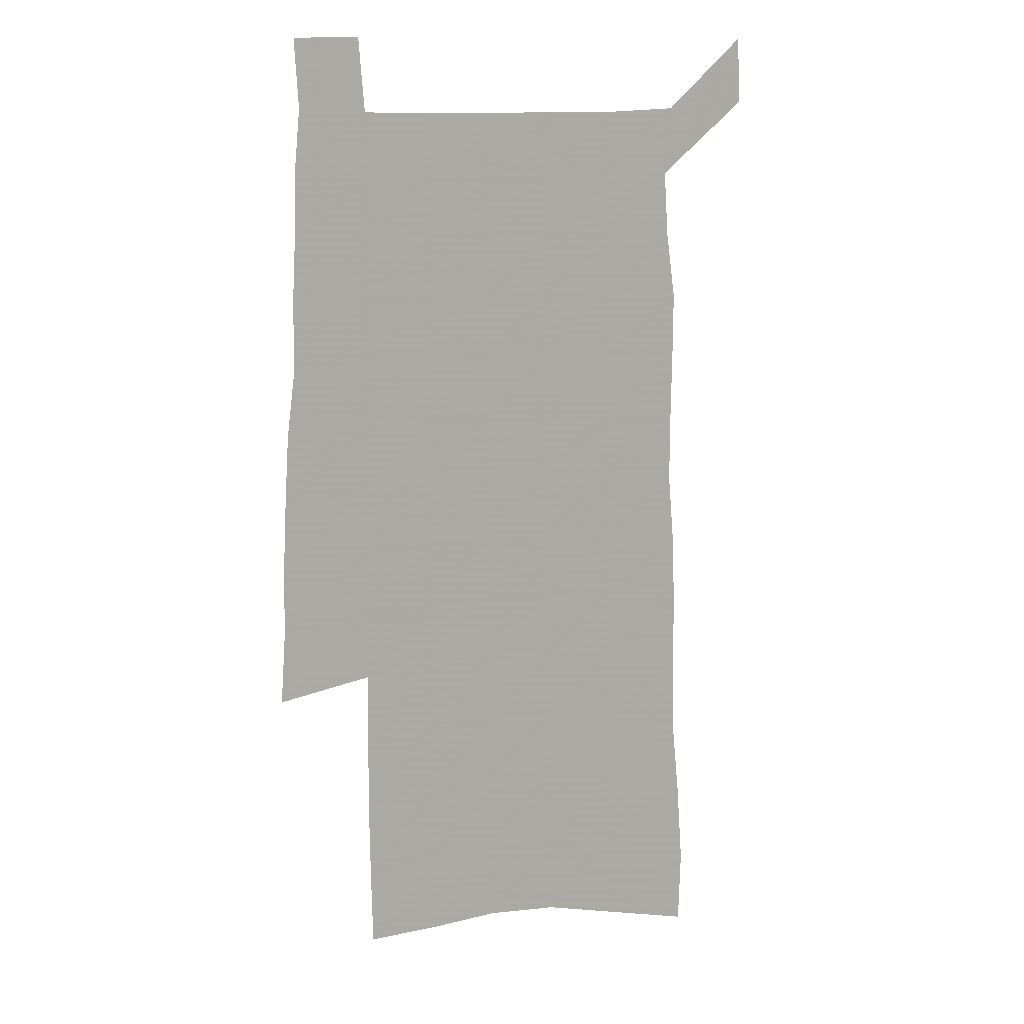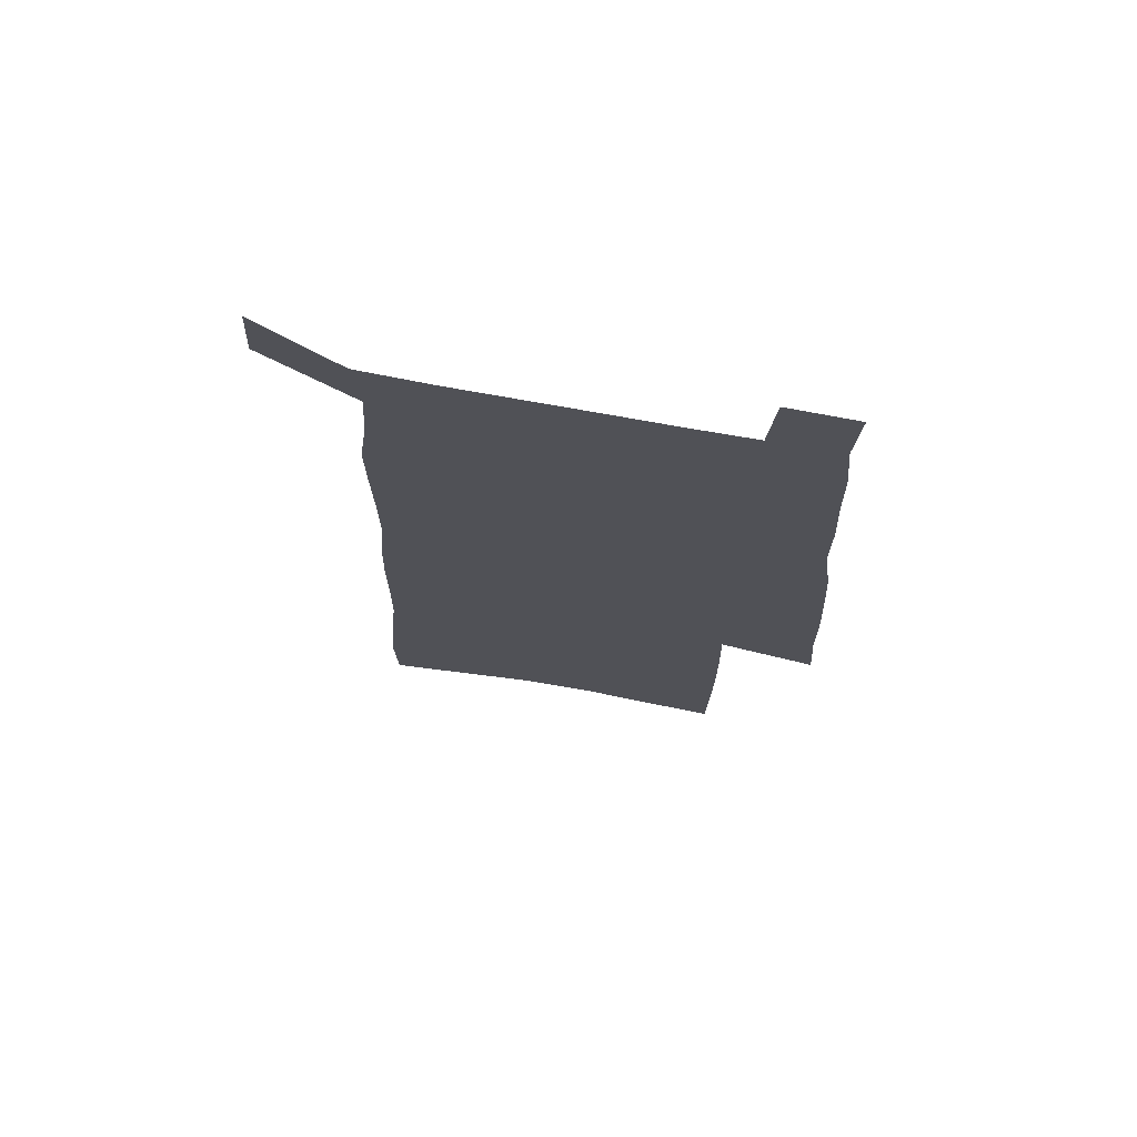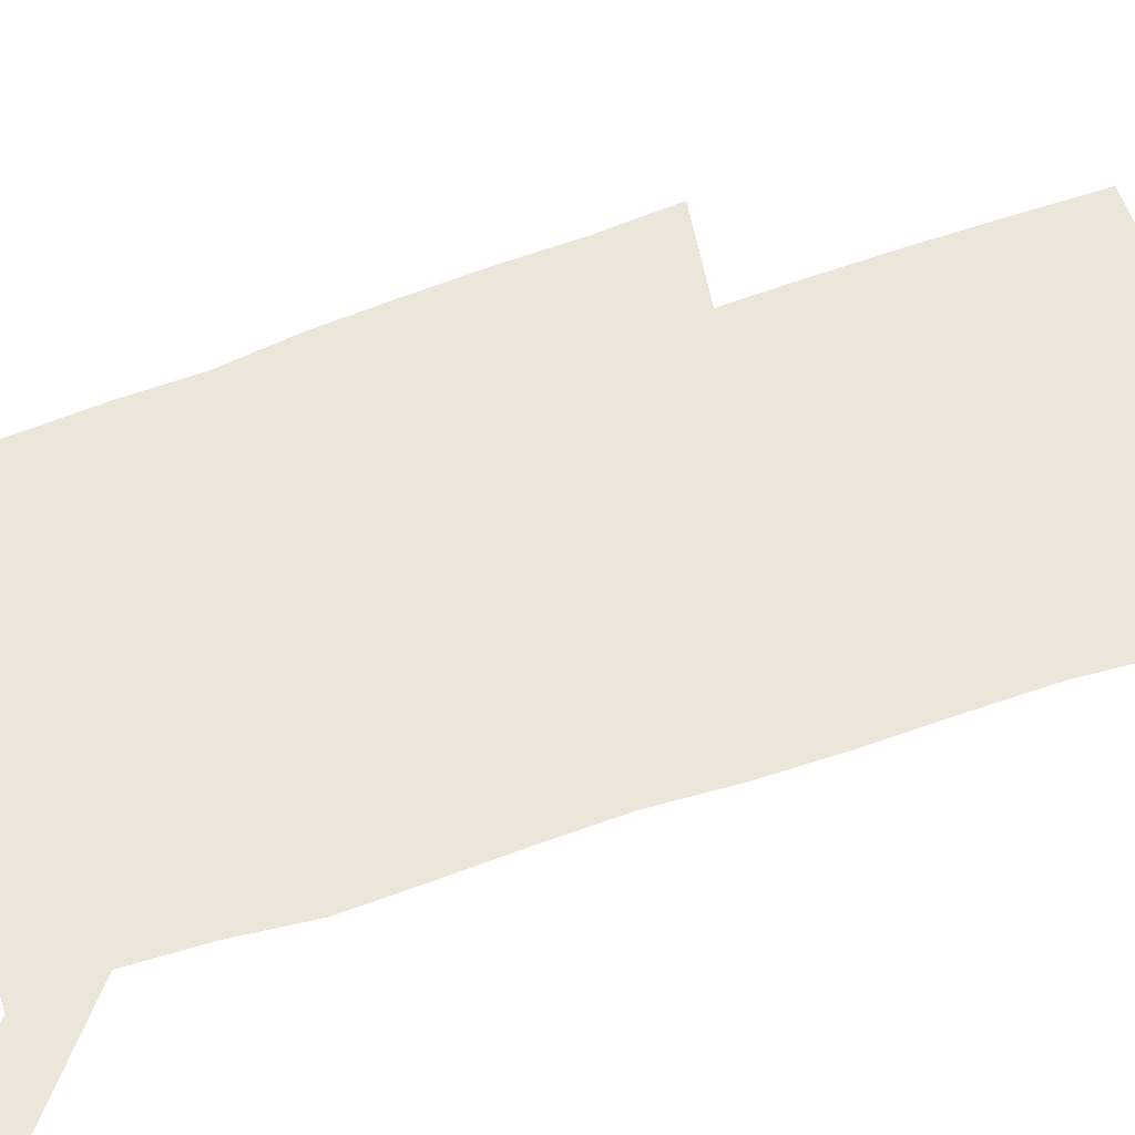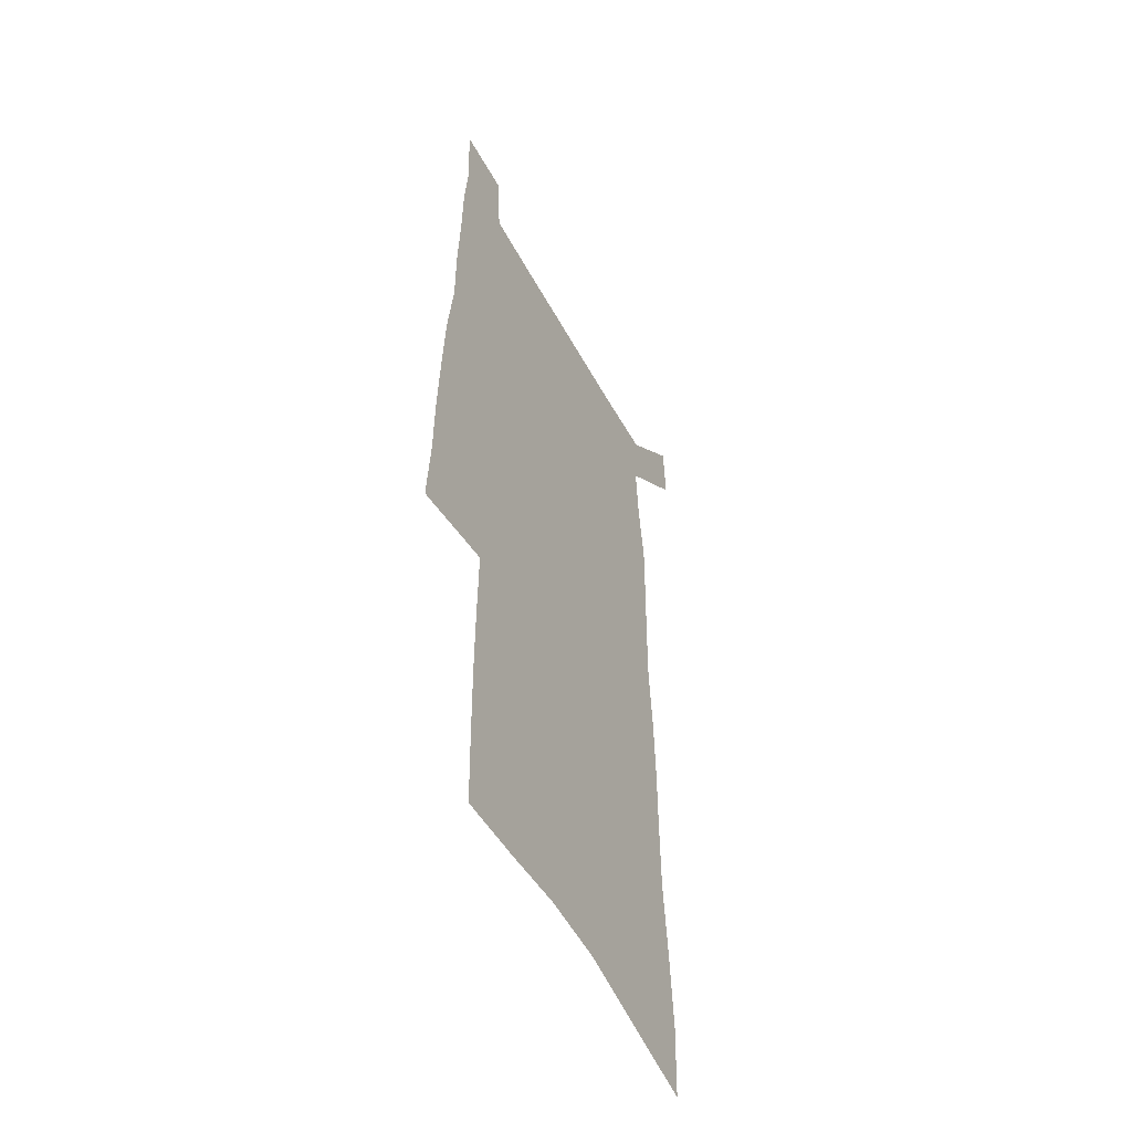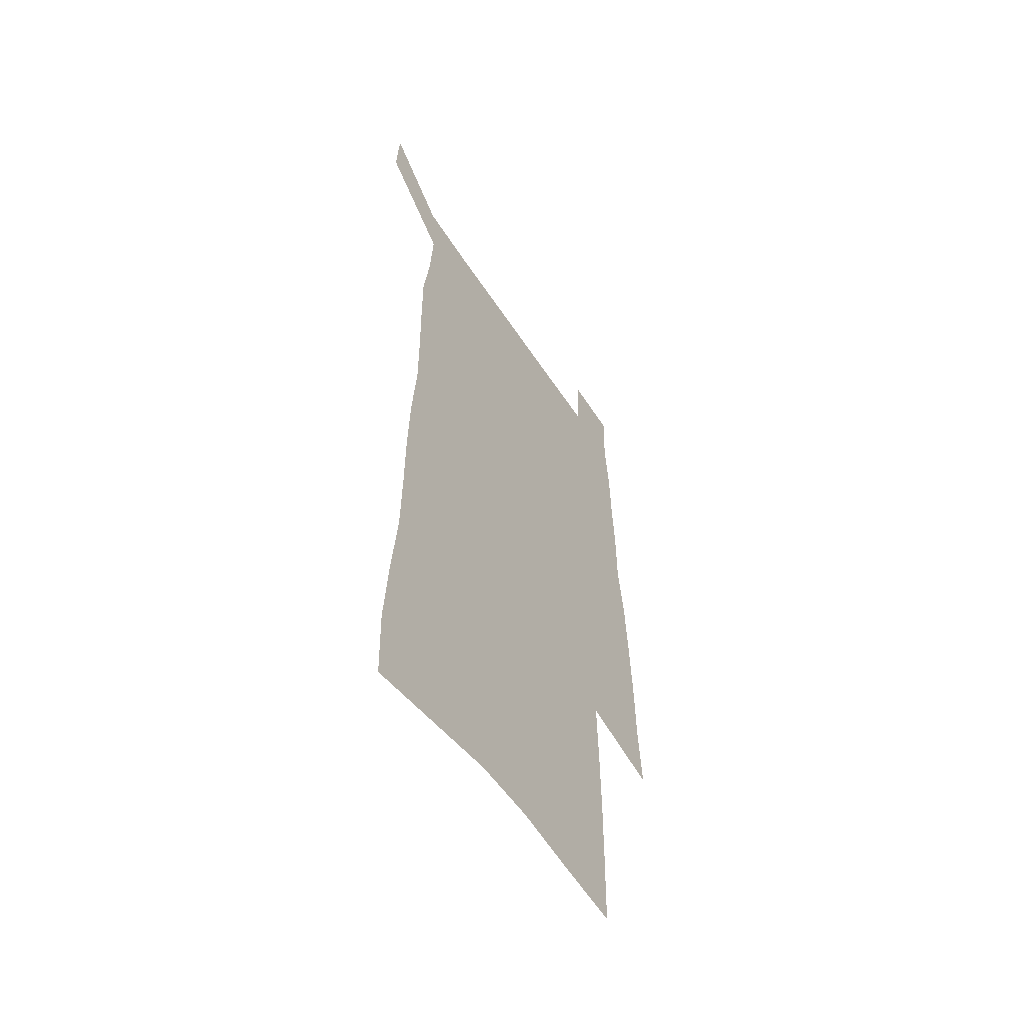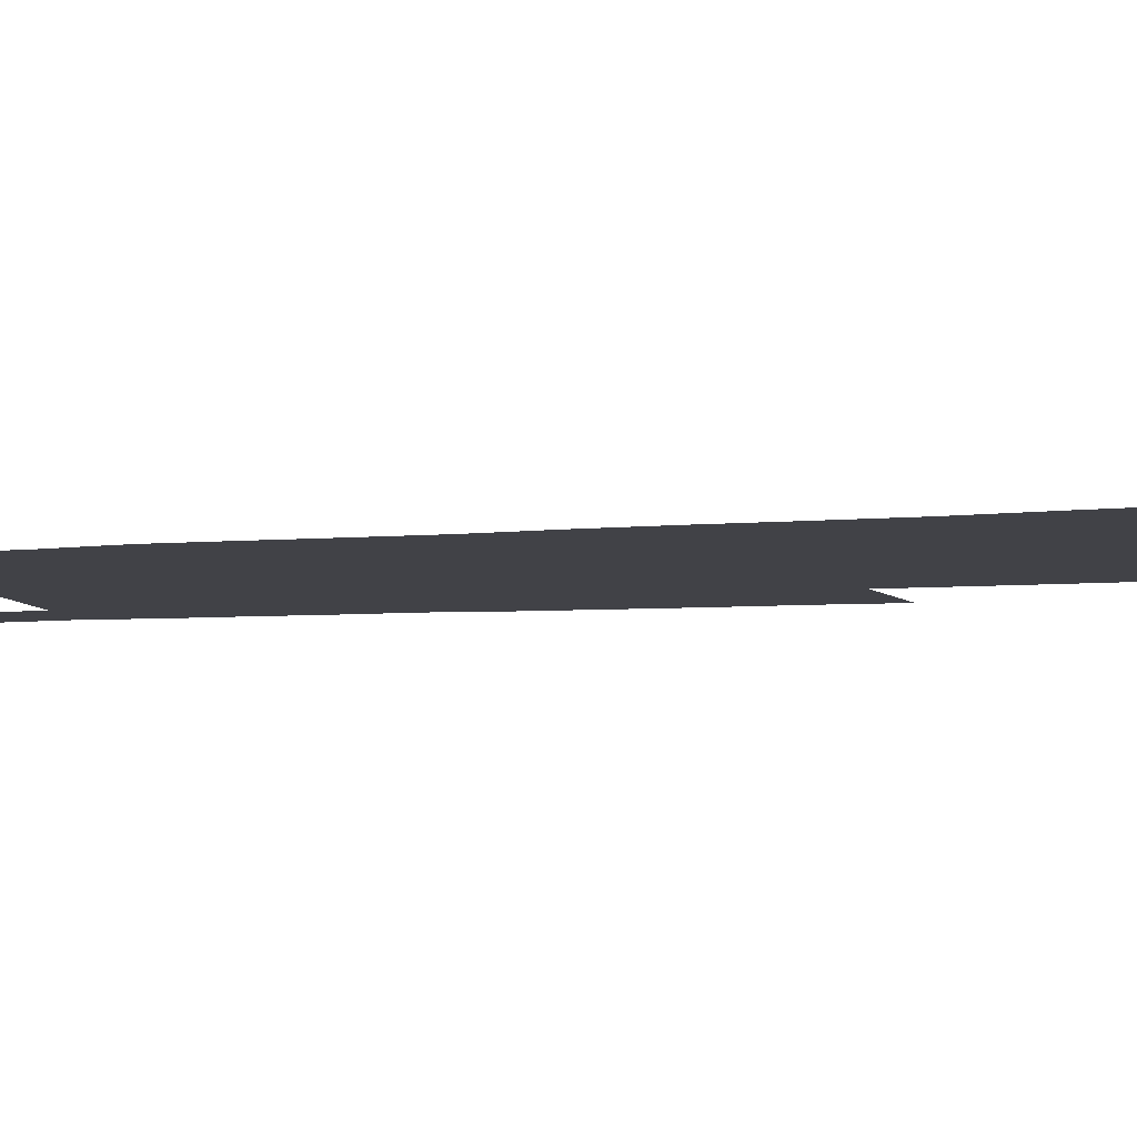
<metadata>
{"format":"obj","ext":"obj","renderer":"f3d","projection":"perspective","resolution":1024,"background":"white","views":[{"elev":12.8,"azim":161.2,"up":"+Y"},{"elev":72.5,"azim":10.4,"up":"+Y"},{"elev":56.1,"azim":-111.1,"up":"+Z"},{"elev":-51.5,"azim":117.6,"up":"+Y"},{"elev":-56.5,"azim":-57.3,"up":"+Y"},{"elev":-6.8,"azim":-76.1,"up":"+Z"}]}
</metadata>
<code>
v 448.9 566 0
v 450.4 594.2 0
v 471.7 165.8 0
v 470.8 198.4 0
v 473.2 233.1 0
v 476.4 267.3 0
v 477 298.8 0
v 477.1 329.6 0
v 478.2 360.2 0
v 480.7 391.1 0
v 480.6 420.2 0
v 480.2 449 0
v 480 477.6 0
v 483.8 506.2 0
v 485.5 534.1 0
v 483.2 563.2 0
v 505.5 173.2 0
v 511.6 212.5 0
v 512 243.7 0
v 512.5 274.6 0
v 512.5 305 0
v 513.2 335.4 0
v 513.1 364.8 0
v 515.2 394.7 0
v 514.3 422.7 0
v 515.5 451 0
v 516 478.6 0
v 515.6 506.2 0
v 515.7 533.7 0
v 514.5 561.9 0
v 539.3 180.6 0
v 541 214.9 0
v 543 248.5 0
v 542.8 277.8 0
v 543.3 308.3 0
v 543.4 338.1 0
v 543.9 367.7 0
v 543.8 396 0
v 544.7 424.5 0
v 544.5 451.9 0
v 543.7 479.3 0
v 544.7 506.5 0
v 544.1 533.7 0
v 543 561.9 0
v 569.3 181.8 0
v 570.4 218.4 0
v 570.9 249.8 0
v 571.2 277.6 0
v 572 310 0
v 572.1 339.5 0
v 572.1 368.7 0
v 572.2 397.3 0
v 572.1 425 0
v 572 452.6 0
v 572.4 480 0
v 572.2 506.7 0
v 572 533.4 0
v 571.1 562.1 0
v 599.1 178.9 0
v 598.9 216.5 0
v 599.8 247.3 0
v 599.8 279.8 0
v 600.3 309.2 0
v 600.6 338.5 0
v 599.7 369.4 0
v 599.7 397.4 0
v 599.6 425.3 0
v 599.7 452.8 0
v 599.2 480.3 0
v 599.1 507.1 0
v 599.1 534.1 0
v 599 562 0
v 629.2 177 0
v 629.9 210.3 0
v 630.3 242.6 0
v 630.1 275.2 0
v 629.4 307.3 0
v 630 337.1 0
v 629.2 367.2 0
v 628.5 396.2 0
v 629.2 424.4 0
v 628 452.8 0
v 627.9 480.4 0
v 628.4 508 0
v 627 535.3 0
v 626.9 562.7 0
v 629.4 594.6 0
v 670.3 299.4 0
v 668.1 331 0
v 667.6 361.7 0
v 666.2 392.1 0
v 664.4 421.9 0
v 660.7 452 0
v 660.6 480.5 0
v 659.1 508.8 0
v 658.5 536.8 0
v 655.9 564.5 0
v 657.6 594 0
f 15 16 1
f 1 16 2
f 3 17 4
f 17 18 4
f 4 18 5
f 18 19 5
f 5 19 6
f 19 20 6
f 6 20 7
f 20 21 7
f 7 21 8
f 21 22 8
f 8 22 9
f 22 23 9
f 9 23 10
f 23 24 10
f 10 24 11
f 24 25 11
f 11 25 12
f 25 26 12
f 12 26 13
f 26 27 13
f 13 27 14
f 27 28 14
f 14 28 15
f 28 29 15
f 15 29 16
f 29 30 16
f 17 31 18
f 31 32 18
f 18 32 19
f 32 33 19
f 19 33 20
f 33 34 20
f 20 34 21
f 34 35 21
f 21 35 22
f 35 36 22
f 22 36 23
f 36 37 23
f 23 37 24
f 37 38 24
f 24 38 25
f 38 39 25
f 25 39 26
f 39 40 26
f 26 40 27
f 40 41 27
f 27 41 28
f 41 42 28
f 28 42 29
f 42 43 29
f 29 43 30
f 43 44 30
f 31 45 32
f 45 46 32
f 32 46 33
f 46 47 33
f 33 47 34
f 47 48 34
f 34 48 35
f 48 49 35
f 35 49 36
f 49 50 36
f 36 50 37
f 50 51 37
f 37 51 38
f 51 52 38
f 38 52 39
f 52 53 39
f 39 53 40
f 53 54 40
f 40 54 41
f 54 55 41
f 41 55 42
f 55 56 42
f 42 56 43
f 56 57 43
f 43 57 44
f 57 58 44
f 45 59 46
f 59 60 46
f 46 60 47
f 60 61 47
f 47 61 48
f 61 62 48
f 48 62 49
f 62 63 49
f 49 63 50
f 63 64 50
f 50 64 51
f 64 65 51
f 51 65 52
f 65 66 52
f 52 66 53
f 66 67 53
f 53 67 54
f 67 68 54
f 54 68 55
f 68 69 55
f 55 69 56
f 69 70 56
f 56 70 57
f 70 71 57
f 57 71 58
f 71 72 58
f 59 73 60
f 73 74 60
f 60 74 61
f 74 75 61
f 61 75 62
f 75 76 62
f 62 76 63
f 76 77 63
f 63 77 64
f 77 78 64
f 64 78 65
f 78 79 65
f 65 79 66
f 79 80 66
f 66 80 67
f 80 81 67
f 67 81 68
f 81 82 68
f 68 82 69
f 82 83 69
f 69 83 70
f 83 84 70
f 70 84 71
f 84 85 71
f 71 85 72
f 85 86 72
f 77 88 78
f 88 89 78
f 78 89 79
f 89 90 79
f 79 90 80
f 90 91 80
f 80 91 81
f 91 92 81
f 81 92 82
f 92 93 82
f 82 93 83
f 93 94 83
f 83 94 84
f 94 95 84
f 84 95 85
f 95 96 85
f 85 96 86
f 96 97 86
f 86 97 87
f 97 98 87

</code>
